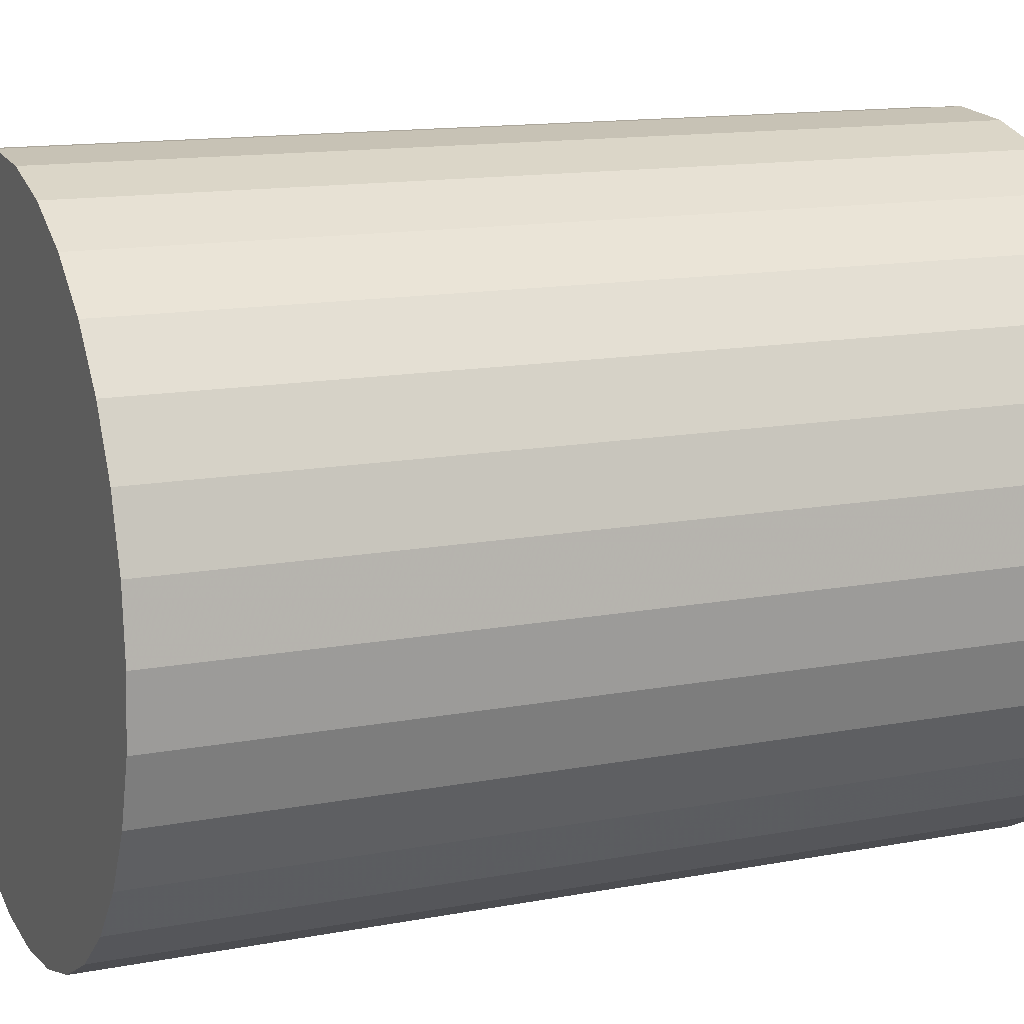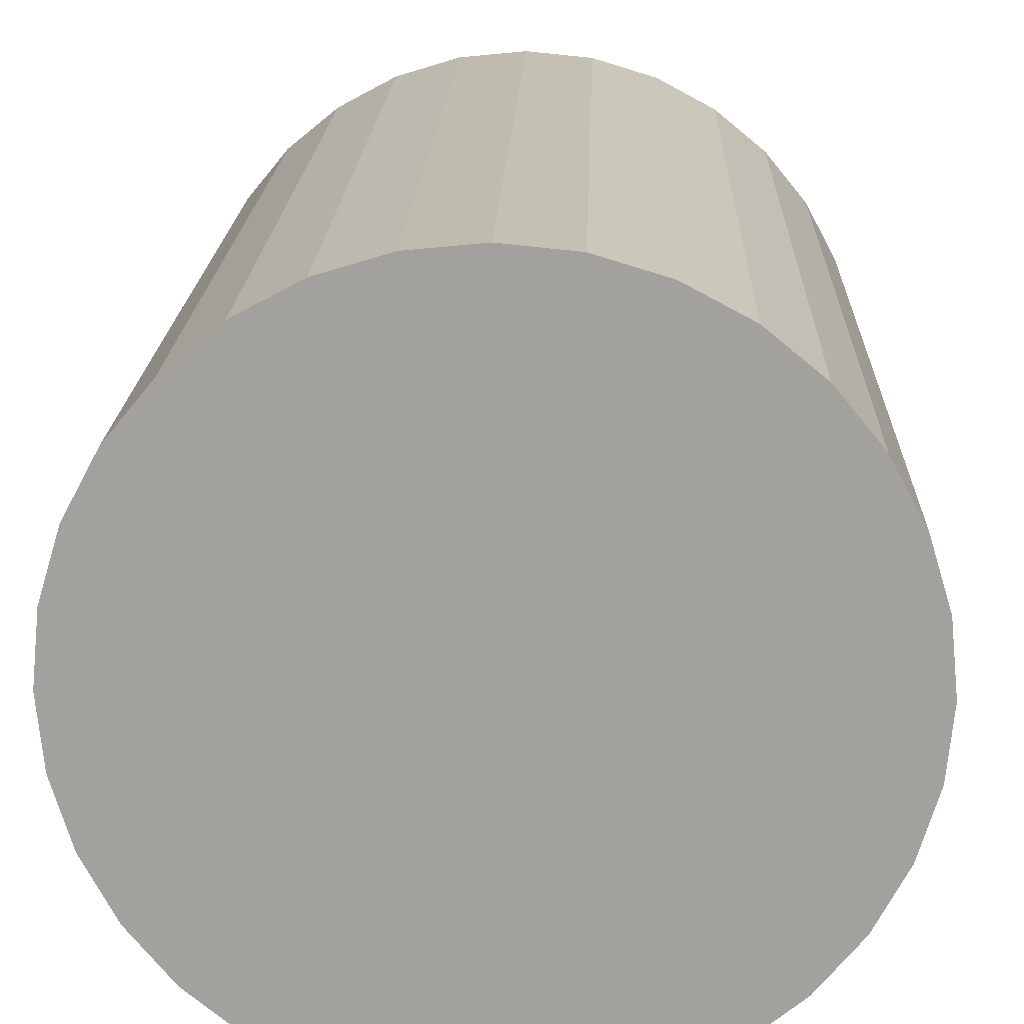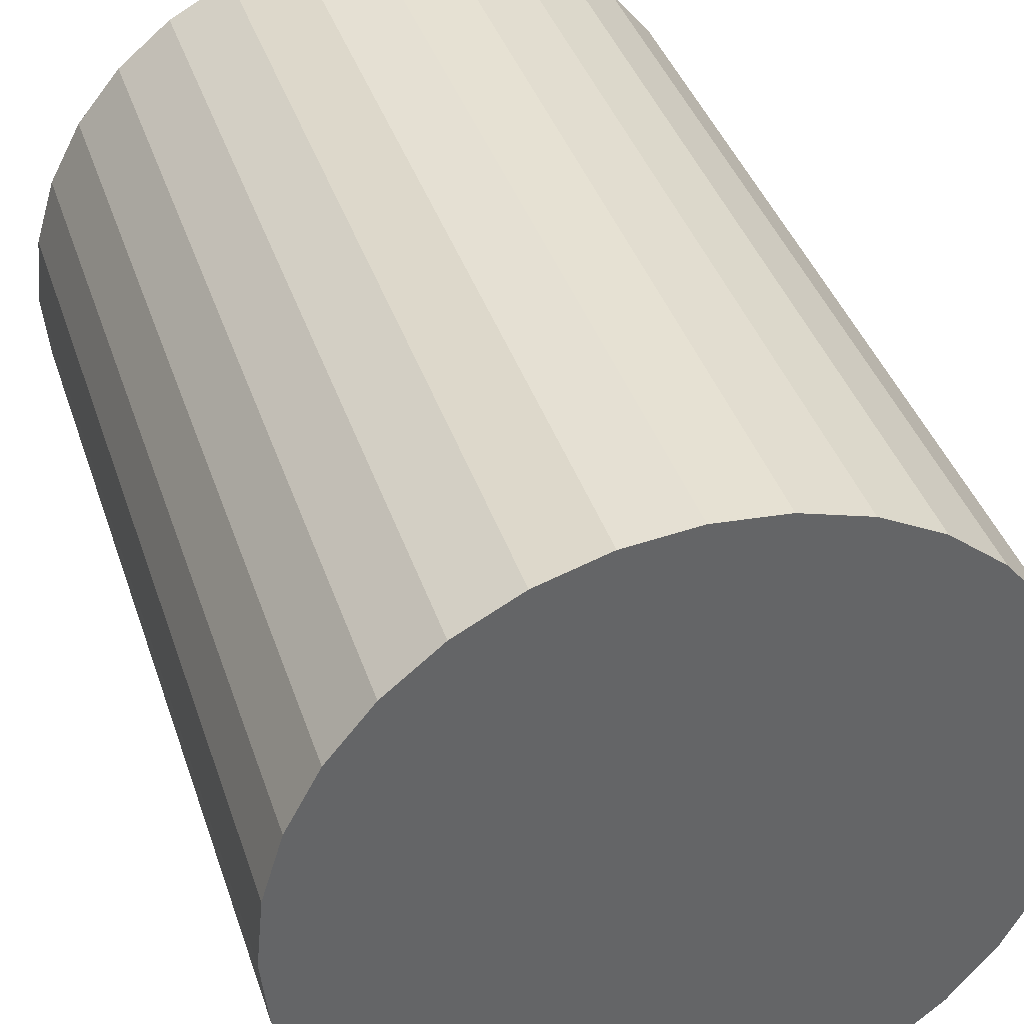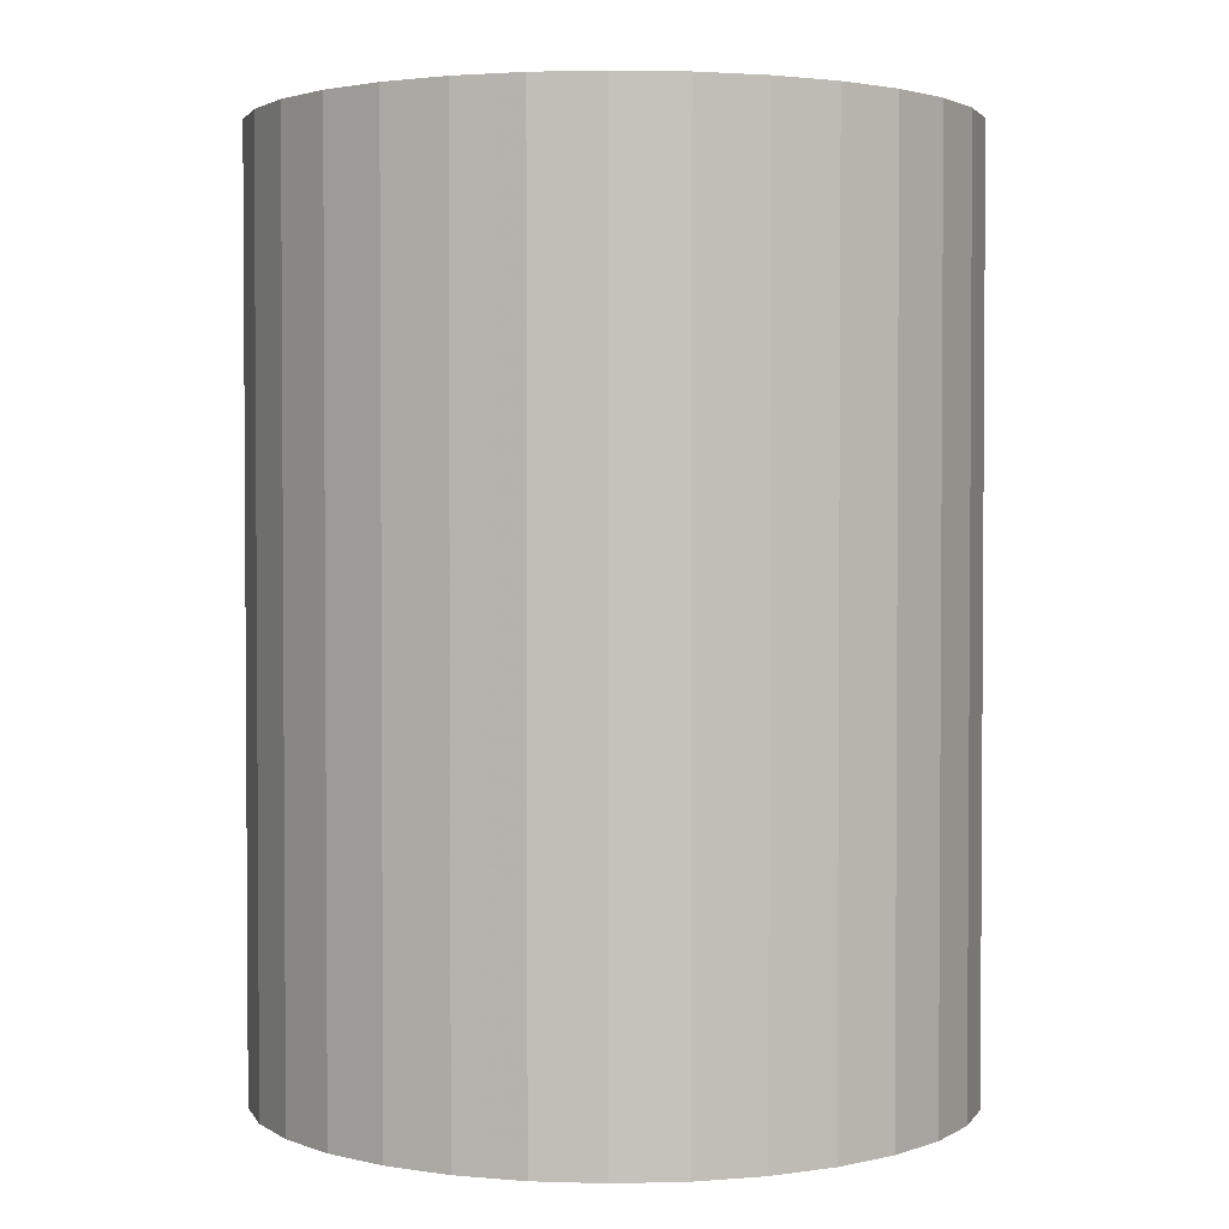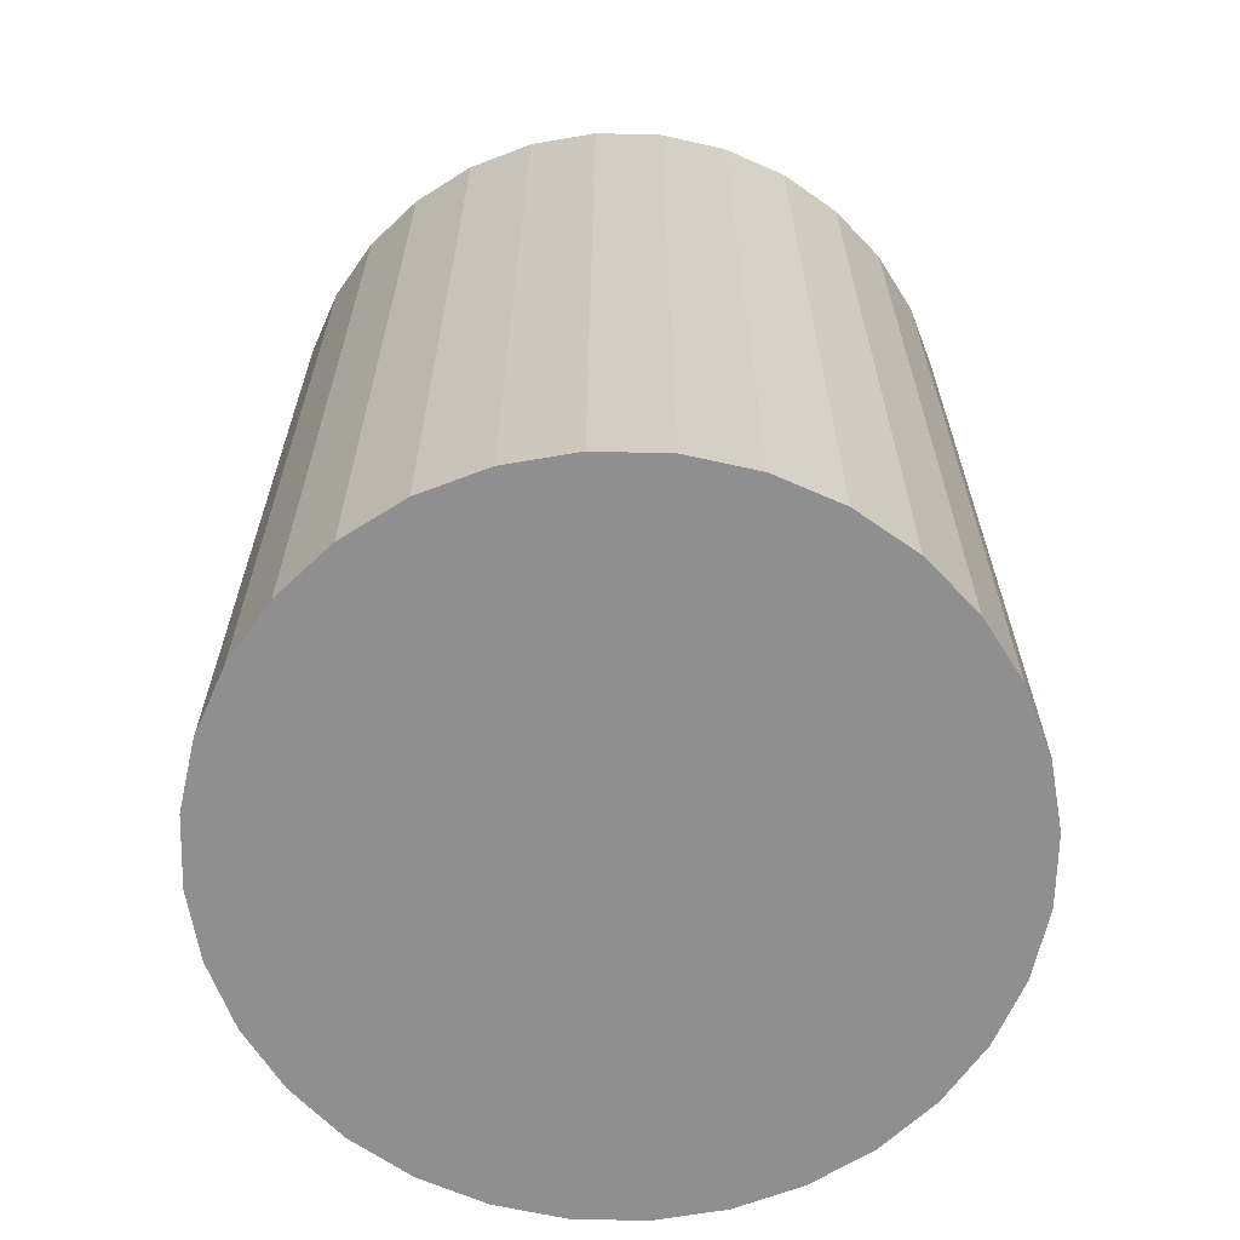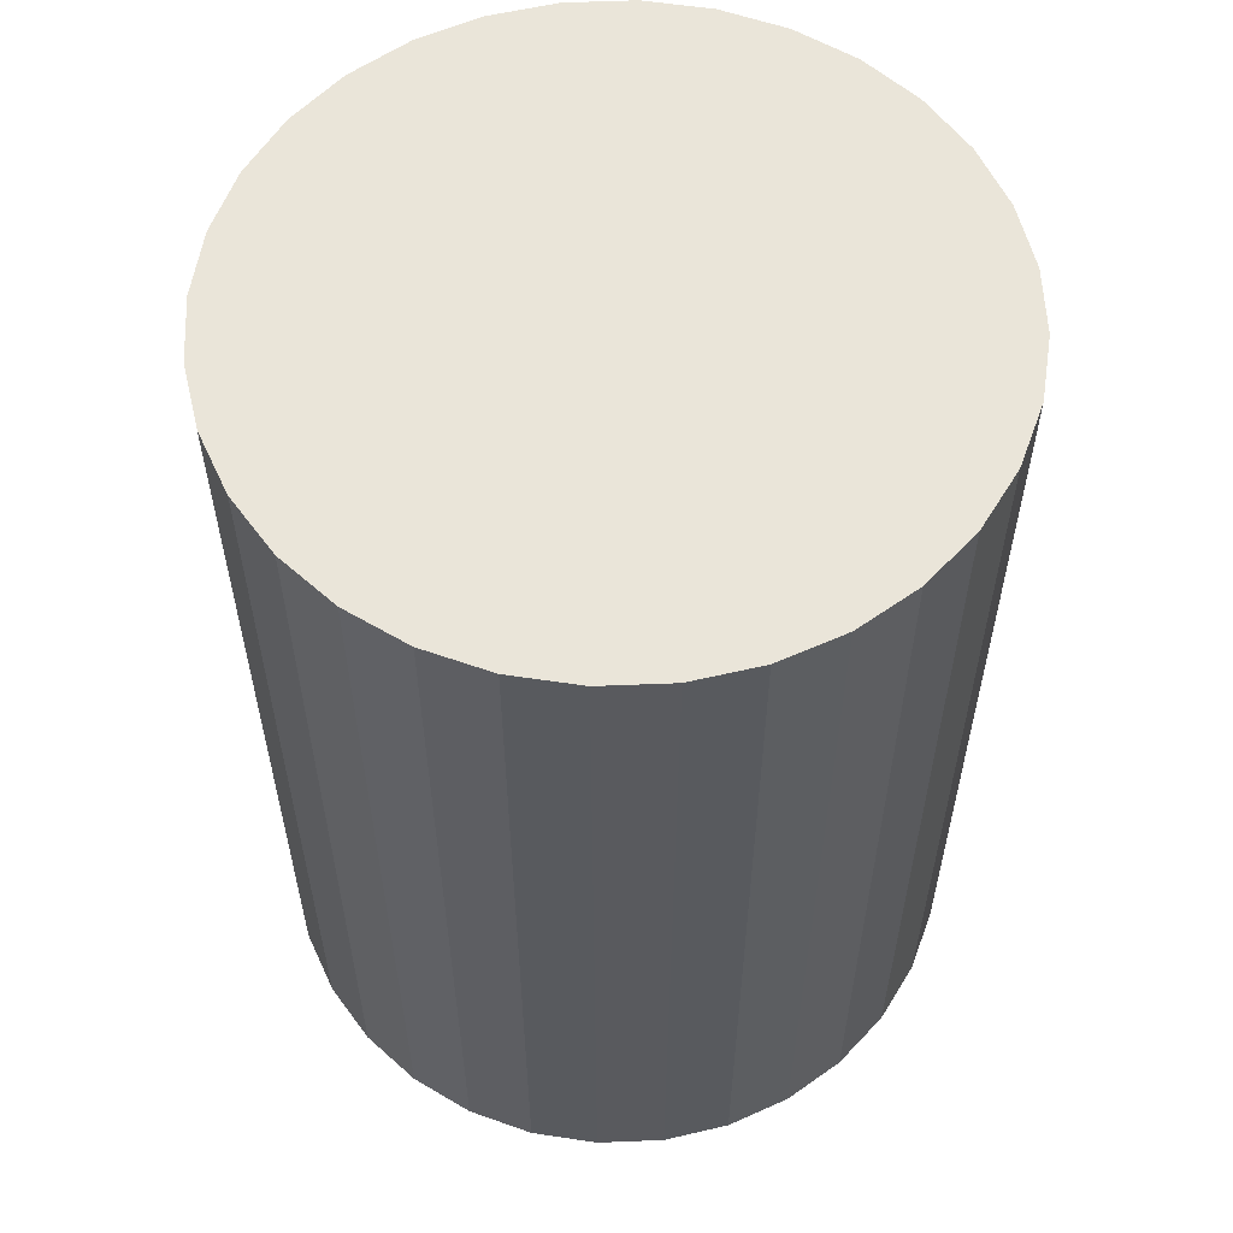
<metadata>
{"format":"obj","ext":"obj","renderer":"f3d","projection":"perspective","resolution":1024,"background":"white","views":[{"elev":13.5,"azim":-113.3,"up":"+Y"},{"elev":17.6,"azim":1.8,"up":"+Y"},{"elev":39.4,"azim":-17.6,"up":"+Y"},{"elev":2.3,"azim":124.5,"up":"+Z"},{"elev":-65.4,"azim":116.7,"up":"+Z"},{"elev":58.0,"azim":149.5,"up":"+Z"}]}
</metadata>
<code>
v 0 0 -0.03988
v 0.03025 0 -0.03988
v 0.03025 0 0.03988
v 0 0 0.03988
v 0.02967 0.005902 -0.03988
v 0.02967 0.005902 0.03988
v 0.02795 0.01158 -0.03988
v 0.02795 0.01158 0.03988
v 0.02515 0.01681 -0.03988
v 0.02515 0.01681 0.03988
v 0.02139 0.02139 -0.03988
v 0.02139 0.02139 0.03988
v 0.01681 0.02515 -0.03988
v 0.01681 0.02515 0.03988
v 0.01158 0.02795 -0.03988
v 0.01158 0.02795 0.03988
v 0.005902 0.02967 -0.03988
v 0.005902 0.02967 0.03988
v 0 0.03025 -0.03988
v 0 0.03025 0.03988
v -0.005902 0.02967 -0.03988
v -0.005902 0.02967 0.03988
v -0.01158 0.02795 -0.03988
v -0.01158 0.02795 0.03988
v -0.01681 0.02515 -0.03988
v -0.01681 0.02515 0.03988
v -0.02139 0.02139 -0.03988
v -0.02139 0.02139 0.03988
v -0.02515 0.01681 -0.03988
v -0.02515 0.01681 0.03988
v -0.02795 0.01158 -0.03988
v -0.02795 0.01158 0.03988
v -0.02967 0.005902 -0.03988
v -0.02967 0.005902 0.03988
v -0.03025 0 -0.03988
v -0.03025 0 0.03988
v -0.02967 -0.005902 -0.03988
v -0.02967 -0.005902 0.03988
v -0.02795 -0.01158 -0.03988
v -0.02795 -0.01158 0.03988
v -0.02515 -0.01681 -0.03988
v -0.02515 -0.01681 0.03988
v -0.02139 -0.02139 -0.03988
v -0.02139 -0.02139 0.03988
v -0.01681 -0.02515 -0.03988
v -0.01681 -0.02515 0.03988
v -0.01158 -0.02795 -0.03988
v -0.01158 -0.02795 0.03988
v -0.005902 -0.02967 -0.03988
v -0.005902 -0.02967 0.03988
v -0 -0.03025 -0.03988
v -0 -0.03025 0.03988
v 0.005902 -0.02967 -0.03988
v 0.005902 -0.02967 0.03988
v 0.01158 -0.02795 -0.03988
v 0.01158 -0.02795 0.03988
v 0.01681 -0.02515 -0.03988
v 0.01681 -0.02515 0.03988
v 0.02139 -0.02139 -0.03988
v 0.02139 -0.02139 0.03988
v 0.02515 -0.01681 -0.03988
v 0.02515 -0.01681 0.03988
v 0.02795 -0.01158 -0.03988
v 0.02795 -0.01158 0.03988
v 0.02967 -0.005902 -0.03988
v 0.02967 -0.005902 0.03988
f 2 1 5
f 2 5 3
f 3 5 6
f 3 6 4
f 5 1 7
f 5 7 6
f 6 7 8
f 6 8 4
f 7 1 9
f 7 9 8
f 8 9 10
f 8 10 4
f 9 1 11
f 9 11 10
f 10 11 12
f 10 12 4
f 11 1 13
f 11 13 12
f 12 13 14
f 12 14 4
f 13 1 15
f 13 15 14
f 14 15 16
f 14 16 4
f 15 1 17
f 15 17 16
f 16 17 18
f 16 18 4
f 17 1 19
f 17 19 18
f 18 19 20
f 18 20 4
f 19 1 21
f 19 21 20
f 20 21 22
f 20 22 4
f 21 1 23
f 21 23 22
f 22 23 24
f 22 24 4
f 23 1 25
f 23 25 24
f 24 25 26
f 24 26 4
f 25 1 27
f 25 27 26
f 26 27 28
f 26 28 4
f 27 1 29
f 27 29 28
f 28 29 30
f 28 30 4
f 29 1 31
f 29 31 30
f 30 31 32
f 30 32 4
f 31 1 33
f 31 33 32
f 32 33 34
f 32 34 4
f 33 1 35
f 33 35 34
f 34 35 36
f 34 36 4
f 35 1 37
f 35 37 36
f 36 37 38
f 36 38 4
f 37 1 39
f 37 39 38
f 38 39 40
f 38 40 4
f 39 1 41
f 39 41 40
f 40 41 42
f 40 42 4
f 41 1 43
f 41 43 42
f 42 43 44
f 42 44 4
f 43 1 45
f 43 45 44
f 44 45 46
f 44 46 4
f 45 1 47
f 45 47 46
f 46 47 48
f 46 48 4
f 47 1 49
f 47 49 48
f 48 49 50
f 48 50 4
f 49 1 51
f 49 51 50
f 50 51 52
f 50 52 4
f 51 1 53
f 51 53 52
f 52 53 54
f 52 54 4
f 53 1 55
f 53 55 54
f 54 55 56
f 54 56 4
f 55 1 57
f 55 57 56
f 56 57 58
f 56 58 4
f 57 1 59
f 57 59 58
f 58 59 60
f 58 60 4
f 59 1 61
f 59 61 60
f 60 61 62
f 60 62 4
f 61 1 63
f 61 63 62
f 62 63 64
f 62 64 4
f 63 1 65
f 63 65 64
f 64 65 66
f 64 66 4
f 65 1 2
f 65 2 66
f 66 2 3
f 66 3 4

</code>
